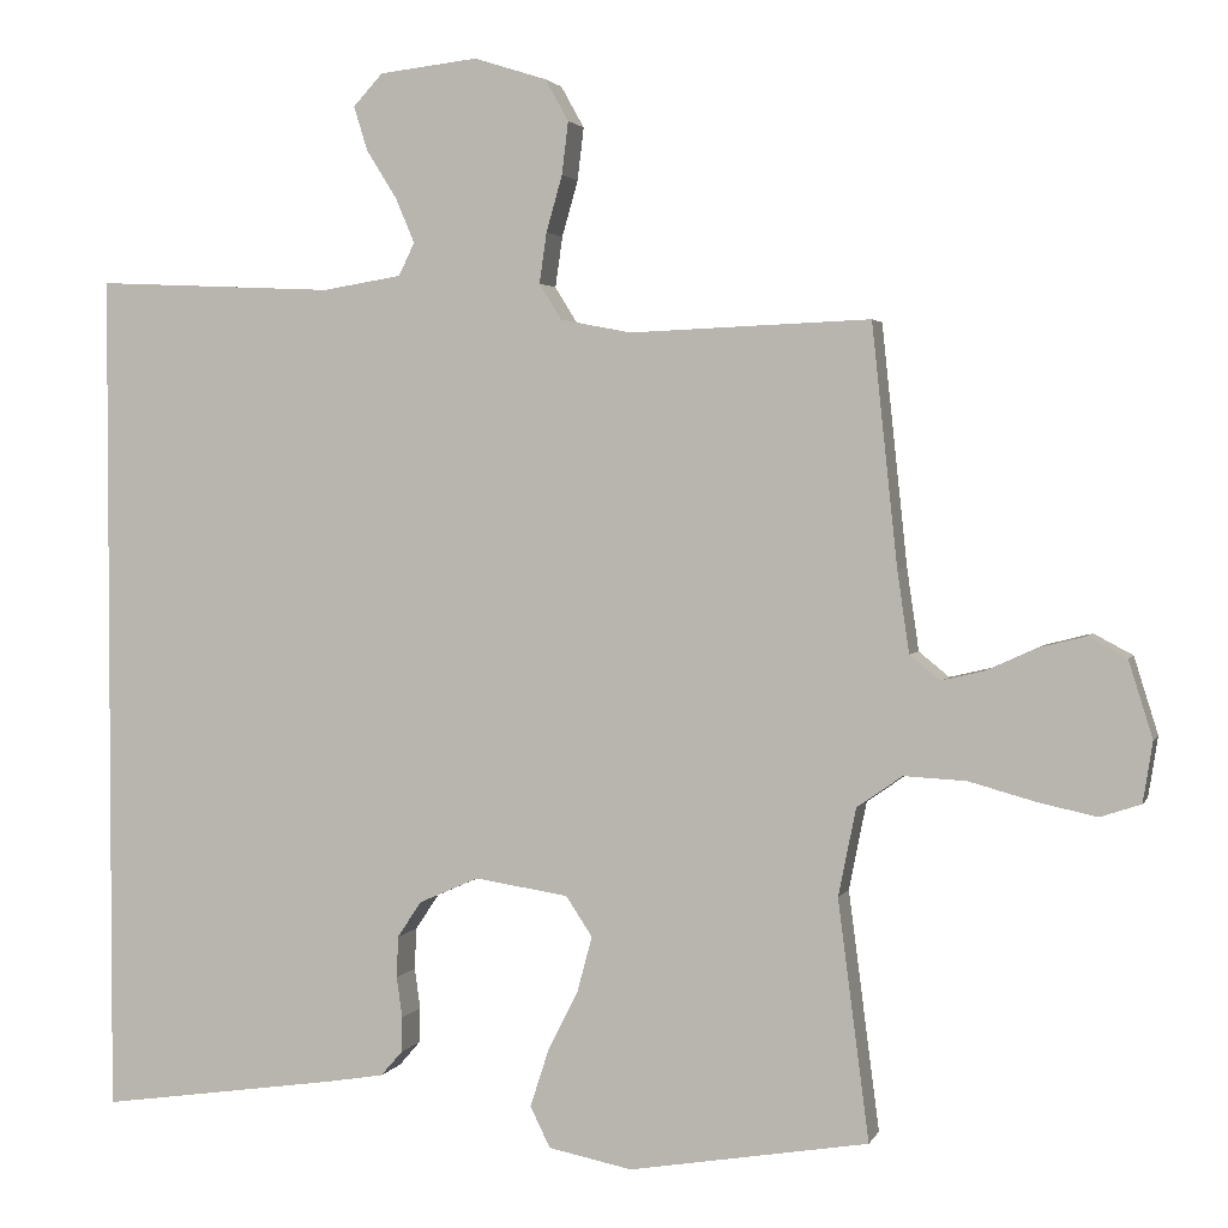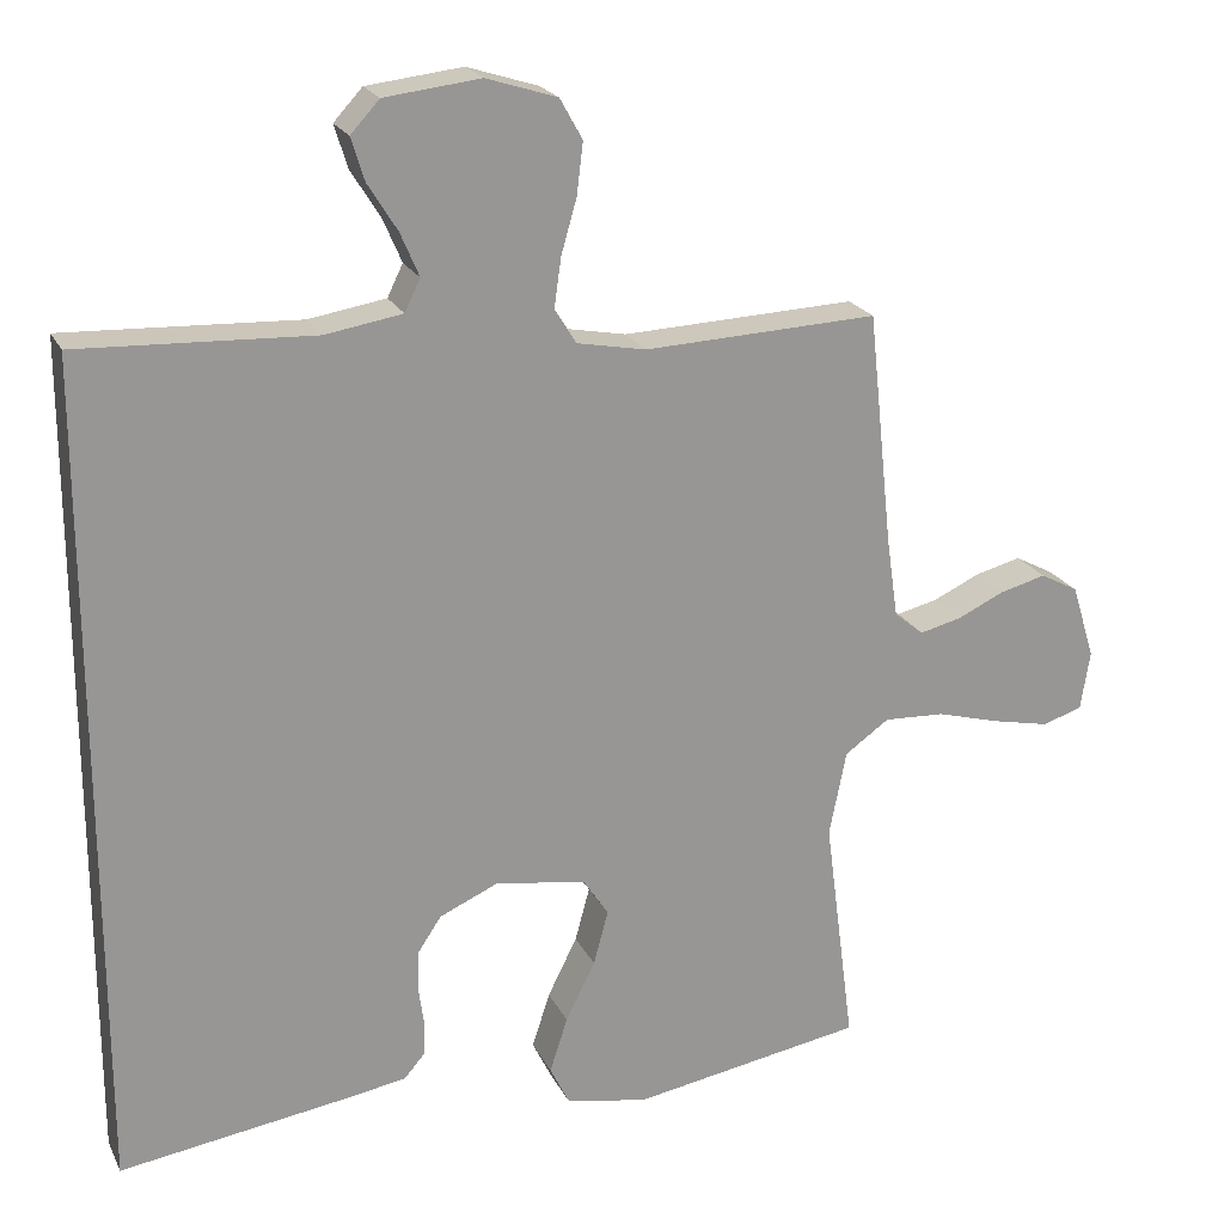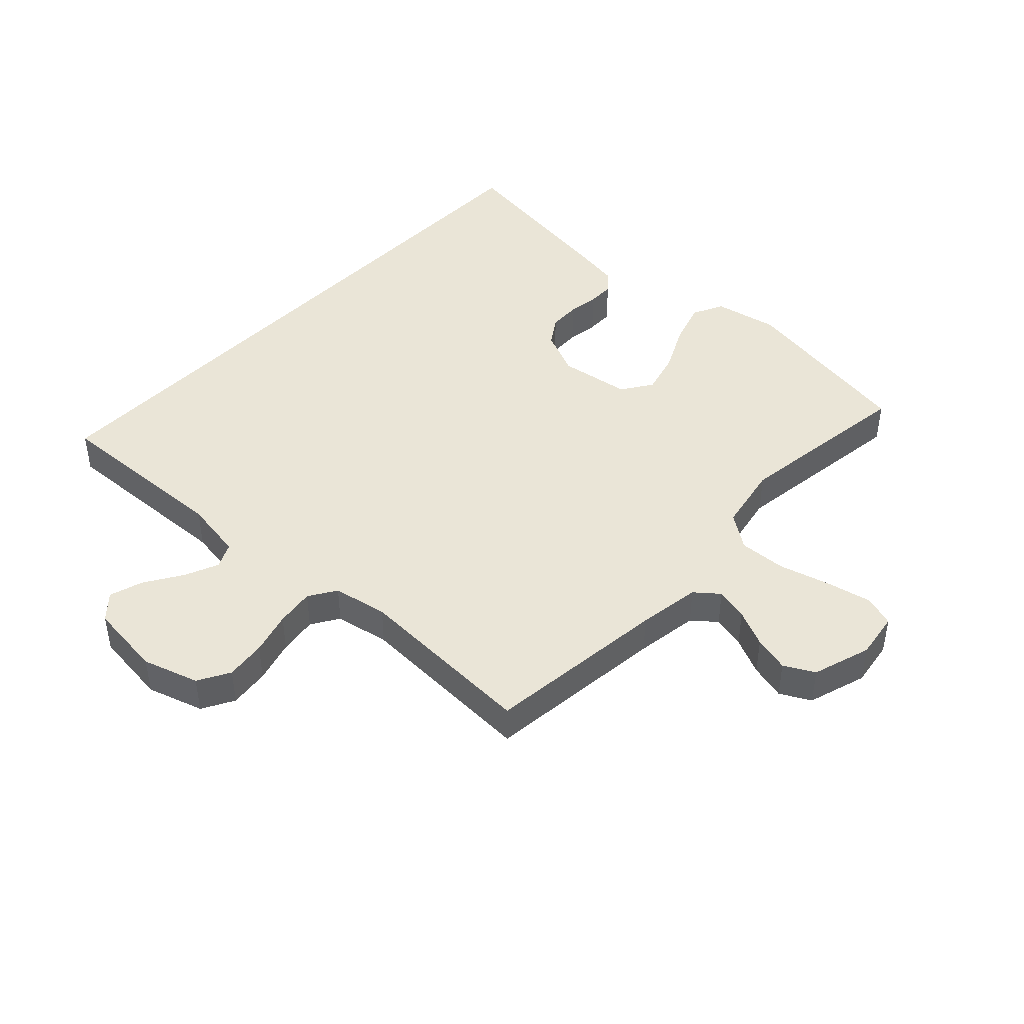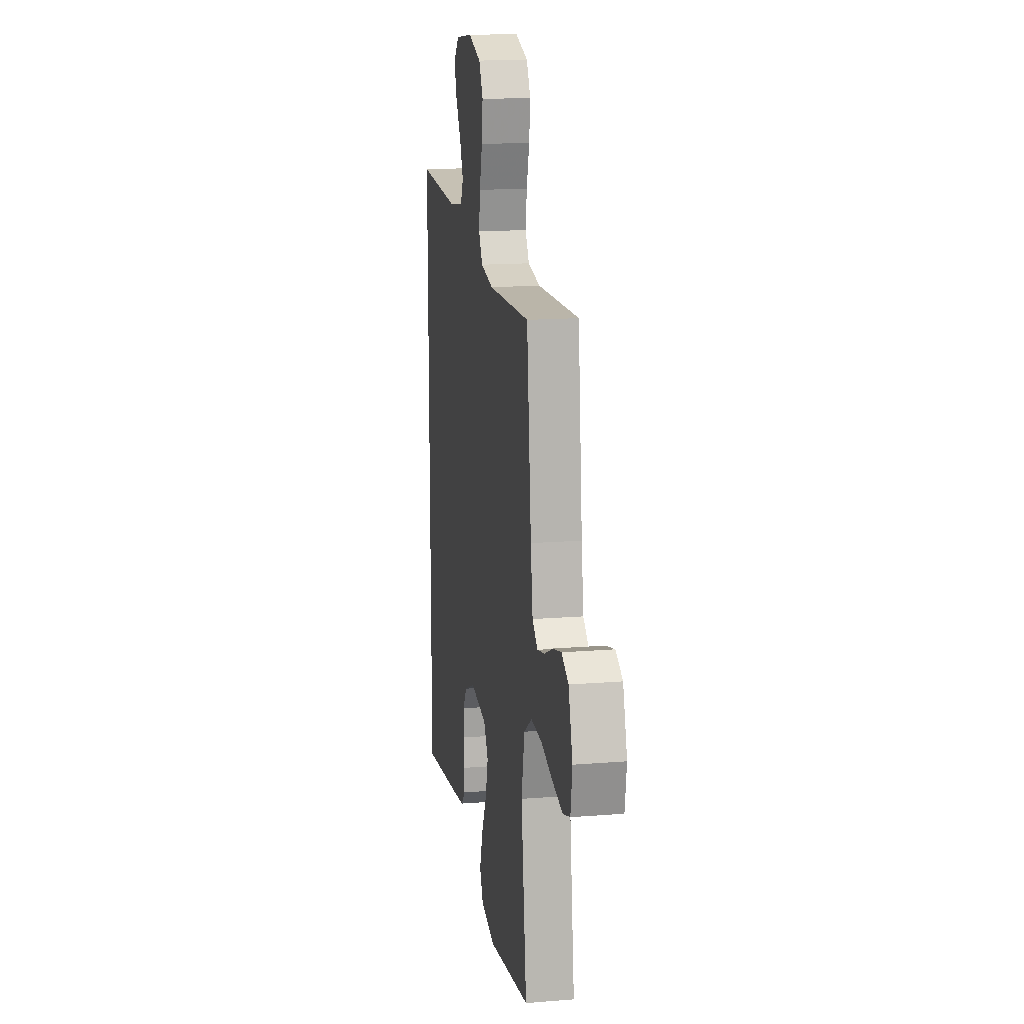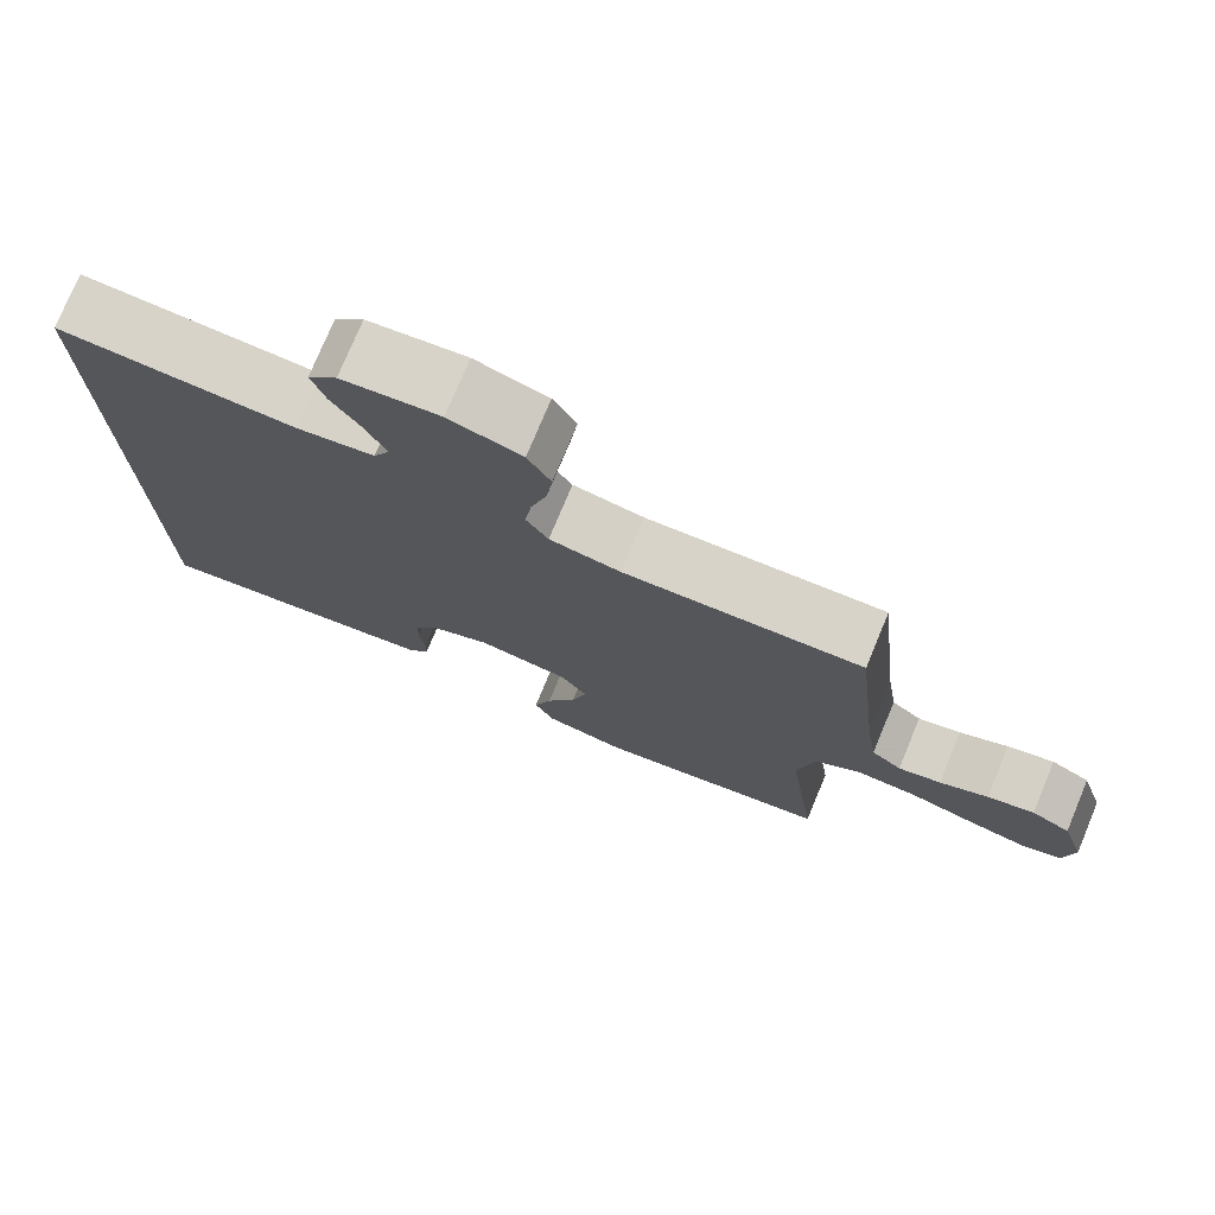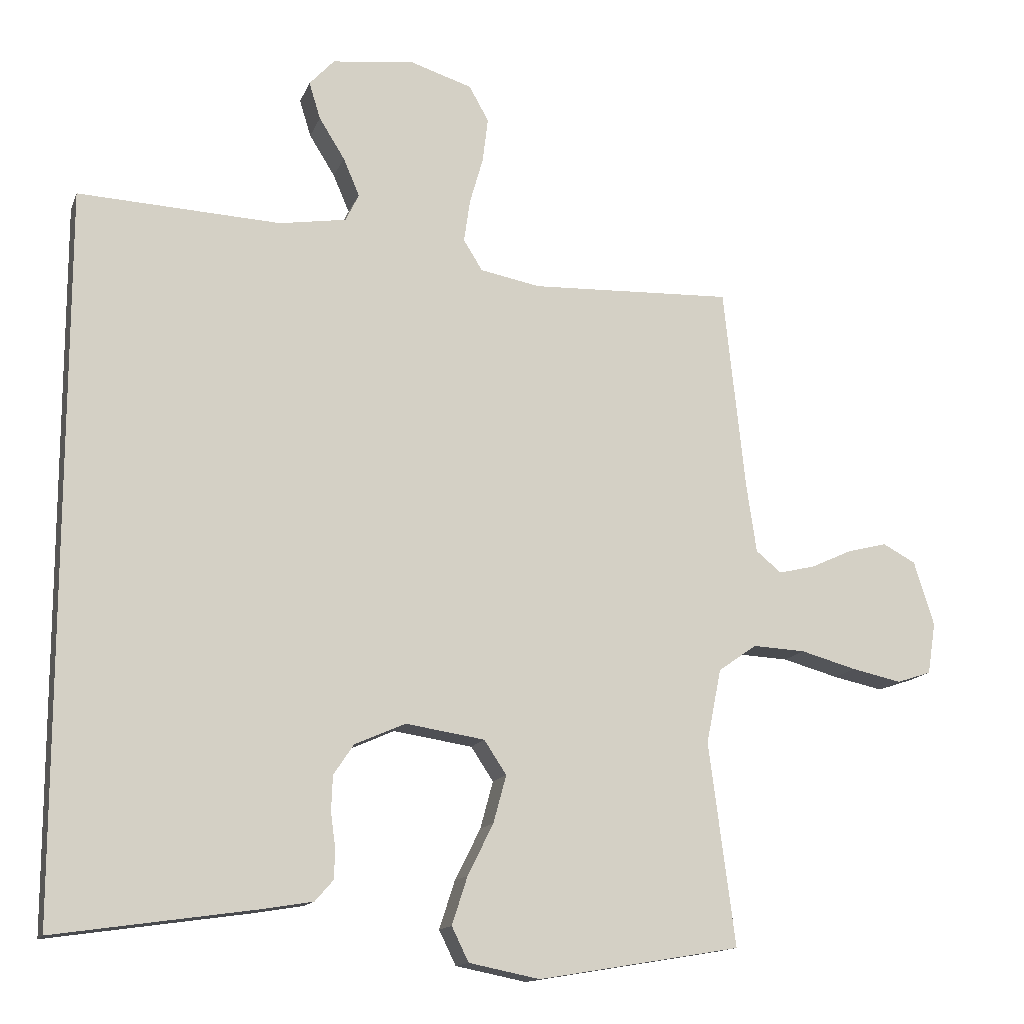
<metadata>
{"format":"obj","ext":"obj","renderer":"f3d","projection":"perspective","resolution":1024,"background":"white","views":[{"elev":2.5,"azim":15.3,"up":"+Z"},{"elev":21.6,"azim":-20.6,"up":"+Z"},{"elev":44.4,"azim":43.5,"up":"+Y"},{"elev":15.9,"azim":80.5,"up":"+Z"},{"elev":76.1,"azim":22.6,"up":"+Z"},{"elev":-14.1,"azim":-16.4,"up":"+Z"}]}
</metadata>
<code>
v -0.5 0.07 -0.504
v -0.5 0.07 0.561
v -0.2 0.07 0.547
v -0.101 0.07 0.563
v -0.081 0.07 0.604
v -0.105 0.07 0.66
v -0.143 0.07 0.721
v -0.16 0.07 0.776
v -0.123 0.07 0.816
v 0 0.07 0.83
v 0.091 0.07 0.801
v 0.12 0.07 0.749
v 0.112 0.07 0.683
v 0.092 0.07 0.613
v 0.083 0.07 0.55
v 0.111 0.07 0.505
v 0.2 0.07 0.488
v 0.5 0.07 0.5
v 0.532 0.07 0.2
v 0.547 0.07 0.097
v 0.585 0.07 0.066
v 0.639 0.07 0.079
v 0.7 0.07 0.107
v 0.759 0.07 0.122
v 0.808 0.07 0.096
v 0.838 0.07 0
v 0.826 0.07 -0.076
v 0.775 0.07 -0.093
v 0.701 0.07 -0.077
v 0.618 0.07 -0.054
v 0.54 0.07 -0.05
v 0.483 0.07 -0.09
v 0.461 0.07 -0.2
v 0.5 0.07 -0.5
v 0.2 0.07 -0.55
v 0.095 0.07 -0.529
v 0.07 0.07 -0.478
v 0.093 0.07 -0.407
v 0.131 0.07 -0.331
v 0.15 0.07 -0.261
v 0.117 0.07 -0.211
v 0 0.07 -0.193
v -0.075 0.07 -0.226
v -0.105 0.07 -0.271
v -0.107 0.07 -0.323
v -0.1 0.07 -0.374
v -0.101 0.07 -0.418
v -0.128 0.07 -0.449
v -0.2 0.07 -0.461
v -0.5 0 -0.504
v -0.5 0 0.561
v -0.2 0 0.547
v -0.101 0 0.563
v -0.081 0 0.604
v -0.105 0 0.66
v -0.143 0 0.721
v -0.16 0 0.776
v -0.123 0 0.816
v 0 0 0.83
v 0.091 0 0.801
v 0.12 0 0.749
v 0.112 0 0.683
v 0.092 0 0.613
v 0.083 0 0.55
v 0.111 0 0.505
v 0.2 0 0.488
v 0.5 0 0.5
v 0.532 0 0.2
v 0.547 0 0.097
v 0.585 0 0.066
v 0.639 0 0.079
v 0.7 0 0.107
v 0.759 0 0.122
v 0.808 0 0.096
v 0.838 0 0
v 0.826 0 -0.076
v 0.775 0 -0.093
v 0.701 0 -0.077
v 0.618 0 -0.054
v 0.54 0 -0.05
v 0.483 0 -0.09
v 0.461 0 -0.2
v 0.5 0 -0.5
v 0.2 0 -0.55
v 0.095 0 -0.529
v 0.07 0 -0.478
v 0.093 0 -0.407
v 0.131 0 -0.331
v 0.15 0 -0.261
v 0.117 0 -0.211
v 0 0 -0.193
v -0.075 0 -0.226
v -0.105 0 -0.271
v -0.107 0 -0.323
v -0.1 0 -0.374
v -0.101 0 -0.418
v -0.128 0 -0.449
v -0.2 0 -0.461
f 45 46 47 48
f 44 45 48 49
f 36 37 38 39
f 36 39 40
f 33 34 35 36
f 32 33 36 40
f 31 32 40 41
f 27 28 29 30
f 25 26 27 30
f 25 30 31
f 22 23 24 25
f 21 22 25 31
f 20 21 31 41
f 17 18 19
f 16 17 19 20
f 11 12 13 14
f 11 14 15
f 10 11 15
f 9 10 15
f 6 7 8 9
f 5 6 9 15
f 4 5 15 16
f 49 1 2 3
f 44 49 3 4
f 16 20 41 42
f 16 42 43
f 4 16 43 44
f 97 96 95 94
f 98 97 94 93
f 88 87 86 85
f 89 88 85
f 85 84 83 82
f 89 85 82 81
f 90 89 81 80
f 79 78 77 76
f 79 76 75 74
f 80 79 74
f 74 73 72 71
f 80 74 71 70
f 90 80 70 69
f 68 67 66
f 69 68 66 65
f 63 62 61 60
f 64 63 60
f 64 60 59
f 64 59 58
f 58 57 56 55
f 64 58 55 54
f 65 64 54 53
f 52 51 50 98
f 53 52 98 93
f 91 90 69 65
f 92 91 65
f 93 92 65 53
f 1 50 51 2
f 2 51 52 3
f 3 52 53 4
f 4 53 54 5
f 5 54 55 6
f 6 55 56 7
f 7 56 57 8
f 8 57 58 9
f 9 58 59 10
f 10 59 60 11
f 11 60 61 12
f 12 61 62 13
f 13 62 63 14
f 14 63 64 15
f 15 64 65 16
f 16 65 66 17
f 17 66 67 18
f 18 67 68 19
f 19 68 69 20
f 20 69 70 21
f 21 70 71 22
f 22 71 72 23
f 23 72 73 24
f 24 73 74 25
f 25 74 75 26
f 26 75 76 27
f 27 76 77 28
f 28 77 78 29
f 29 78 79 30
f 30 79 80 31
f 31 80 81 32
f 32 81 82 33
f 33 82 83 34
f 34 83 84 35
f 35 84 85 36
f 36 85 86 37
f 37 86 87 38
f 38 87 88 39
f 39 88 89 40
f 40 89 90 41
f 41 90 91 42
f 42 91 92 43
f 43 92 93 44
f 44 93 94 45
f 45 94 95 46
f 46 95 96 47
f 47 96 97 48
f 48 97 98 49
f 49 98 50 1

</code>
